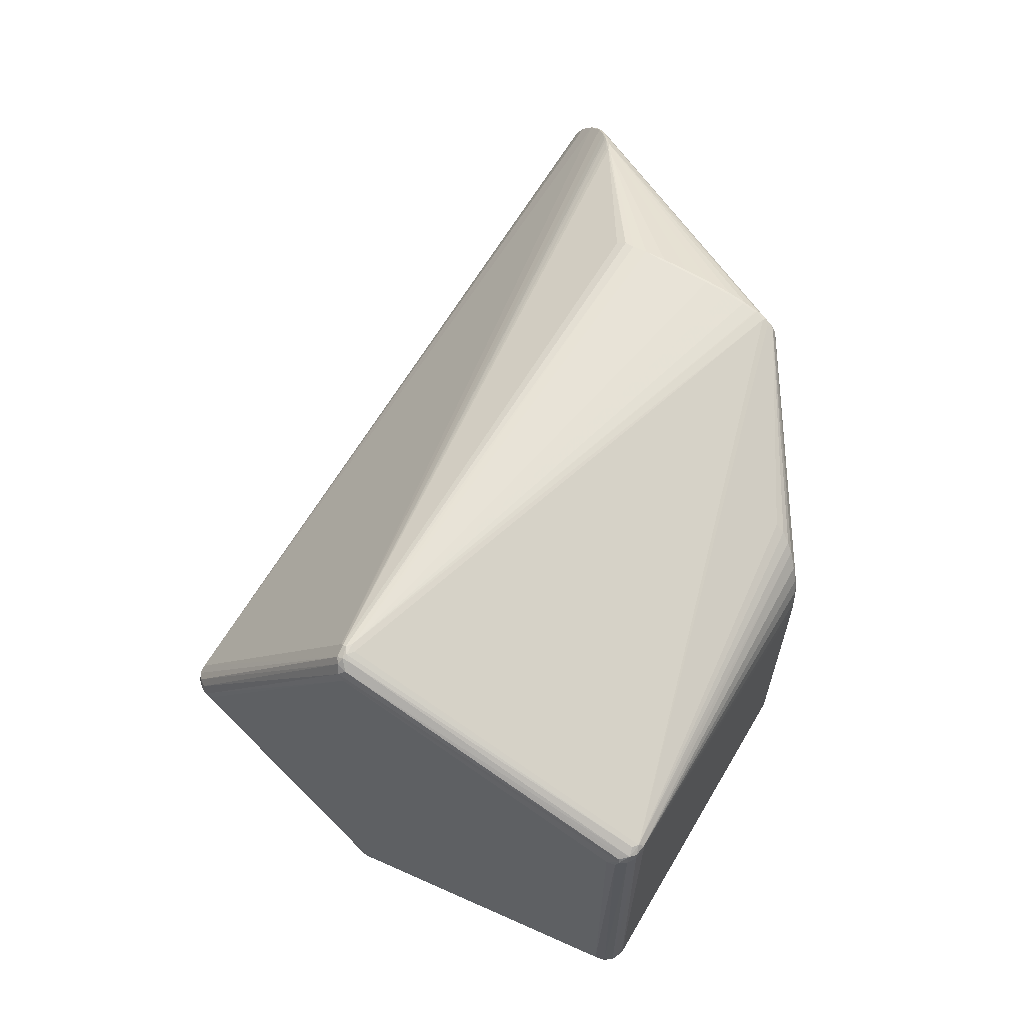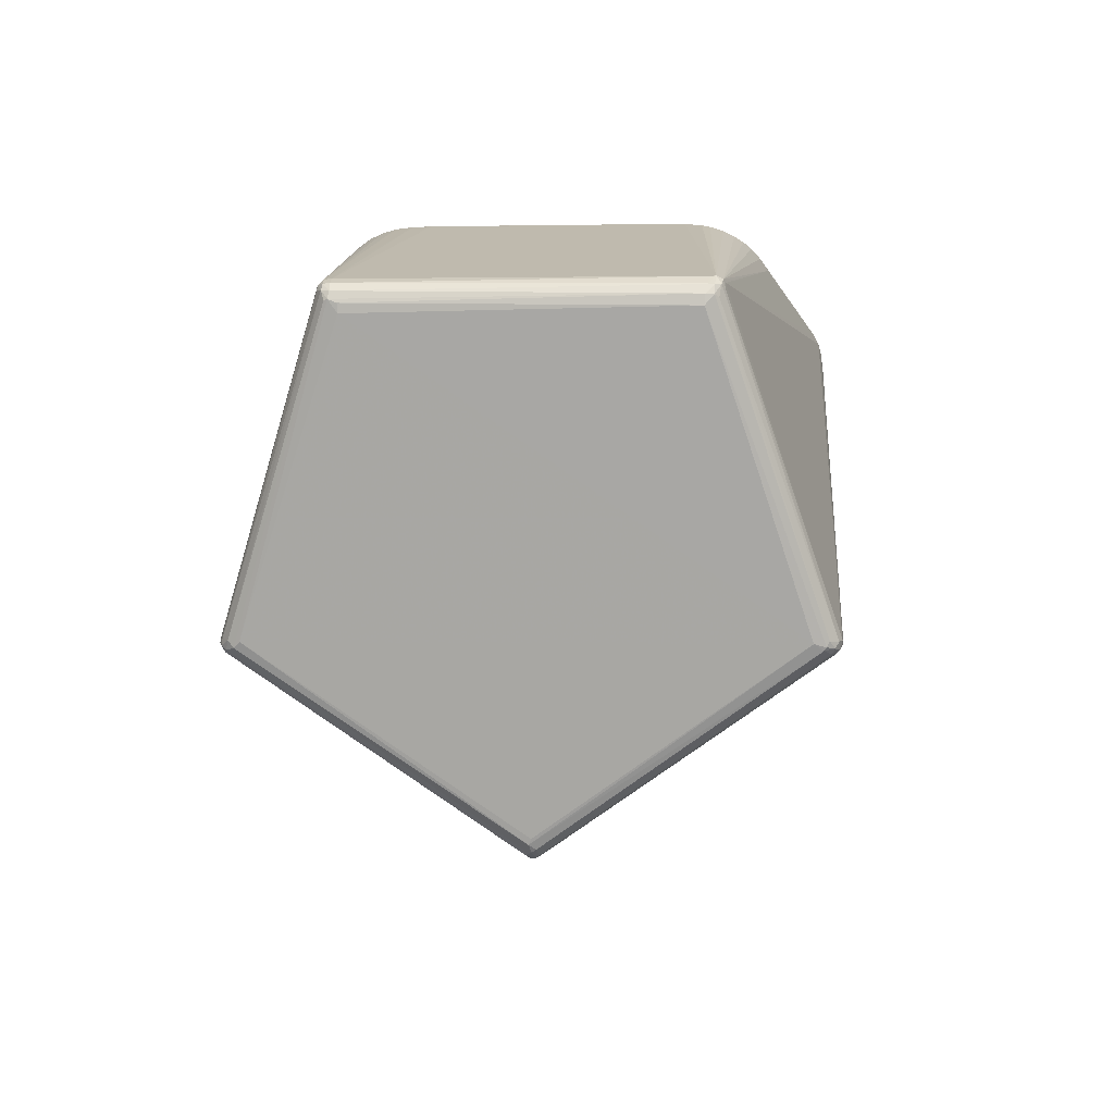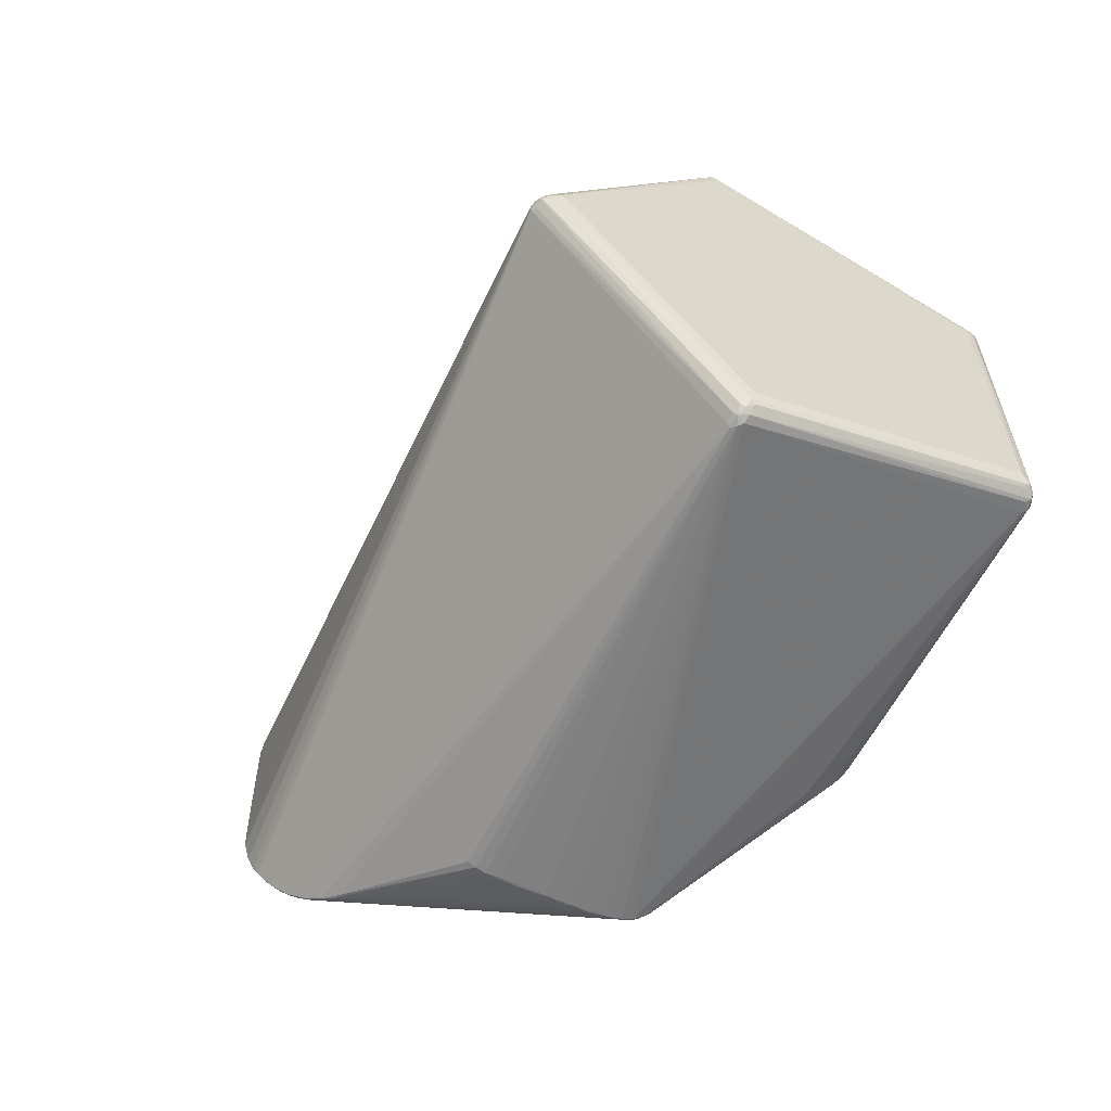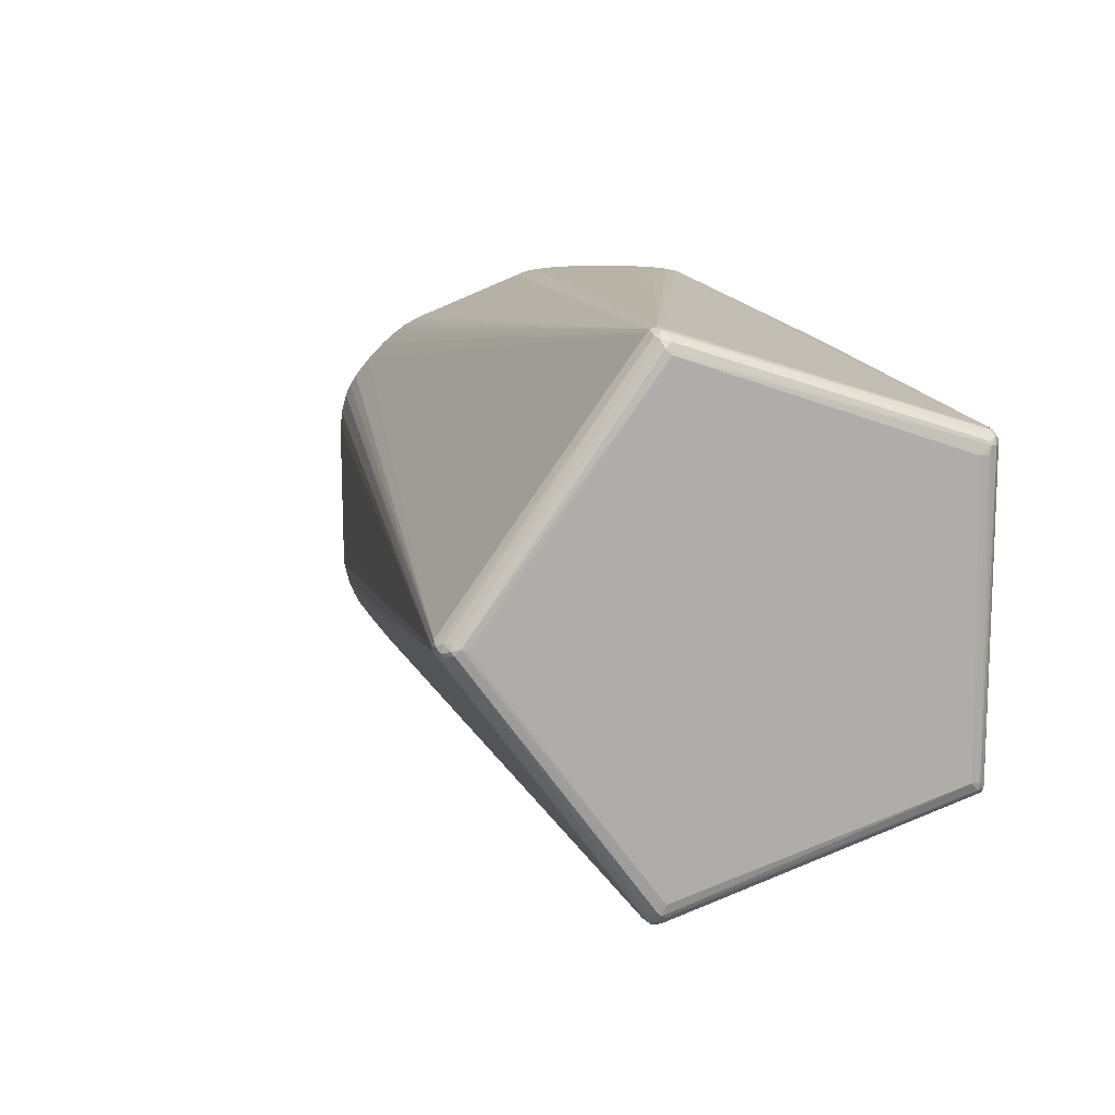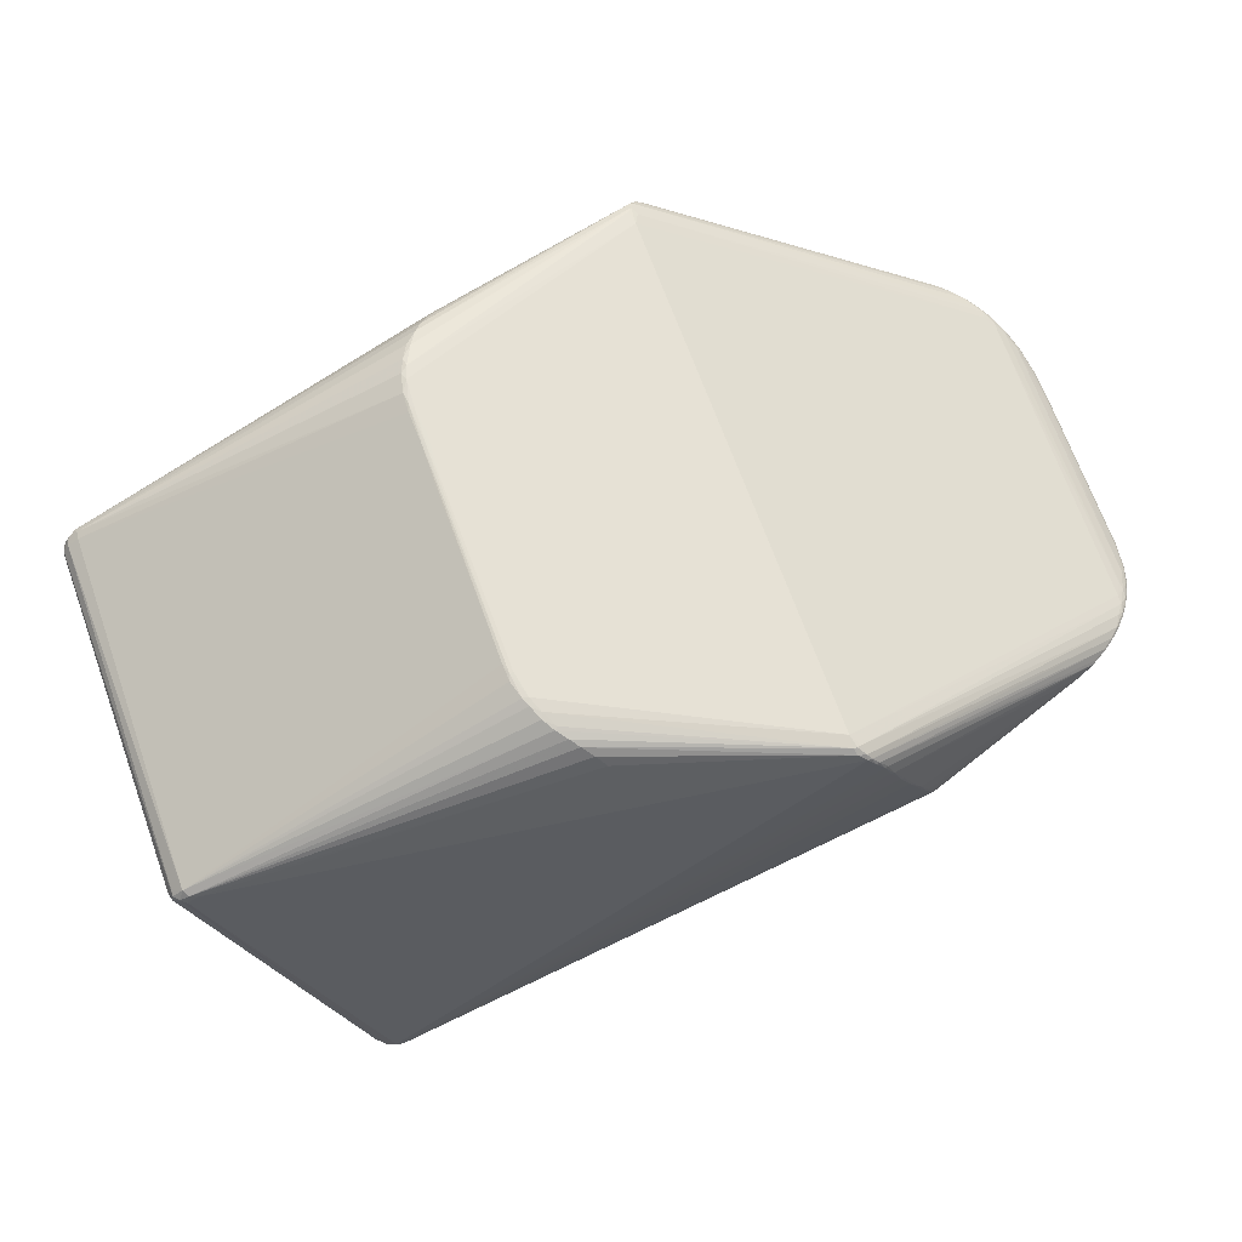
<metadata>
{"format":"obj","ext":"obj","renderer":"f3d","projection":"perspective","resolution":1024,"background":"white","views":[{"elev":62.6,"azim":-83.2,"up":"+Y"},{"elev":-8.3,"azim":-86.6,"up":"+Z"},{"elev":-58.3,"azim":-139.5,"up":"+Y"},{"elev":13.4,"azim":-126.5,"up":"+Y"},{"elev":67.8,"azim":-20.8,"up":"+Z"}]}
</metadata>
<code>
v 0.4346 0.1277 -0.0343
v 0.4124 0.1716 -0.01545
v 0.4306 -0.139 -0.03684
v -0.2057 0.09295 0.2717
v -0.1871 -0.1968 0.2609
v 0.3769 -0.212 -0.01299
v 0.06352 -0.2983 0.2044
v -0.5484 -0.1783 0.09932
v -0.5497 -0.1679 0.1124
v -0.534 0.199 0.1152
v -0.5413 0.185 0.1206
v -0.5425 0.1937 0.1028
v -0.4145 0.3006 -0.2009
v -0.3092 0.00414 -0.4083
v -0.309 0.01634 -0.4067
v -0.393 -0.2901 -0.2132
v -0.4041 -0.2881 -0.2172
v -0.4242 -0.2816 -0.207
v -0.2034 0.1297 0.2719
v -0.2064 -0.1395 0.2691
v -0.2018 -0.1654 0.2681
v -0.1559 -0.236 0.2306
v -0.2076 -0.1643 0.2681
v -0.213 -0.1286 0.2687
v 0.3511 -0.2306 -0.002374
v 0.3699 -0.2197 -0.006756
v 0.3825 -0.2105 -0.01064
v 0.4154 -0.1769 -0.02661
v 0.4239 -0.1643 -0.0331
v 0.4318 -0.1504 -0.04068
v 0.4446 -0.003657 -0.05037
v 0.4448 0.05445 -0.04836
v 0.4458 0.07929 -0.04937
v 0.4449 0.101 -0.04797
v 0.4398 0.129 -0.0417
v 0.4007 0.1893 -0.01164
v 0.3886 0.2002 -0.006641
v 0.3532 0.2235 0.003062
v 0.3332 0.2321 0.00648
v -0.2097 0.1287 0.2711
v -0.208 0.1485 0.2713
v -0.1968 0.1828 0.2684
v -0.1883 0.1976 0.2646
v -0.1755 0.2109 0.2597
v -0.1677 0.2194 0.2547
v -0.1595 0.2271 0.2481
v 0.1356 -0.3078 0.05858
v 0.1452 -0.3044 0.0317
v 0.1136 -0.3097 0.1061
v 0.09003 -0.3089 0.1567
v 0.07077 -0.3052 0.1895
v 0.05287 -0.291 0.2127
v 0.07989 0.3005 0.1954
v 0.09927 0.3041 0.1623
v 0.06445 0.2917 0.2153
v 0.123 0.3058 0.1112
v 0.1436 0.3049 0.06304
v 0.1575 0.2963 0.02822
v -0.5527 -0.1645 0.0909
v -0.5455 -0.1806 0.1131
v -0.5398 0.1921 0.1205
v -0.5482 0.1865 0.1035
v -0.5459 0.177 0.09004
v -0.3904 0.3119 -0.2033
v -0.4155 0.2944 -0.2088
v -0.3074 0.009066 -0.4083
v -0.317 0.01199 -0.4104
v -0.3357 0.009441 -0.4048
v -0.3274 0.002525 -0.4072
v -0.3452 0.009454 -0.3917
v -0.4073 -0.2923 -0.2136
v -0.424 -0.2784 -0.2128
v -0.4275 -0.266 -0.2098
v 0.44 0.05983 -0.04215
v 0.4276 0.1438 -0.02722
v 0.4055 0.1773 -0.01119
v 0.4094 -0.1768 -0.01979
v -0.2048 0.05074 0.2712
v -0.1959 -0.181 0.2654
v 0.3654 0.2141 -0.004513
v -0.1907 -0.1991 0.2602
v -0.2091 0.093 0.2713
v 0.3239 -0.2412 -0.0002522
v 0.4326 -0.1453 -0.04317
v 0.4425 -0.1048 -0.05223
v 0.4407 -0.1057 -0.04783
v 0.446 0.05335 -0.05096
v 0.445 0.09728 -0.04966
v 0.4367 0.1342 -0.04051
v 0.4291 0.149 -0.02919
v 0.4087 0.1784 -0.0141
v 0.3744 0.2095 -0.0002022
v -0.2005 0.1602 0.2717
v 0.06082 -0.2899 0.2094
v 0.1225 -0.309 0.07925
v 0.07151 0.2981 0.203
v 0.06588 0.2948 0.2087
v 0.1094 0.3055 0.1351
v -0.5396 -0.1844 0.1092
v -0.5414 -0.1693 0.1207
v -0.5298 -0.1847 0.1179
v -0.5471 0.185 0.1116
v -0.5485 0.1774 0.09939
v -0.3867 0.3069 -0.2088
v -0.3267 0.01595 -0.4074
v -0.3423 0.01227 -0.3975
v -0.4066 -0.2947 -0.204
v -0.4139 -0.2838 -0.2182
v -0.4154 -0.2909 -0.2063
v 0.4098 0.1642 -0.01322
v 0.4199 0.1577 -0.02041
v 0.4001 -0.1881 -0.01476
v 0.4204 -0.16 -0.02774
v 0.3602 -0.2228 -0.009031
v 0.344 0.2251 -0.0005096
v -0.1742 -0.2182 0.2505
v -0.2103 -0.1392 0.2692
v -0.2085 0.05079 0.2711
v 0.3805 -0.2105 -0.008123
v 0.4069 -0.1851 -0.01956
v 0.427 -0.1554 -0.03446
v 0.4346 -0.1388 -0.0417
v 0.4431 -0.0835 -0.05244
v 0.4454 0.02599 -0.05172
v 0.4431 0.09924 -0.045
v 0.4386 0.1275 -0.03915
v 0.3986 0.1913 -0.01259
v 0.3866 0.2001 -0.004094
v 0.07588 0.2914 0.2079
v 0.06811 0.2778 0.2163
v 0.1332 -0.3081 0.05657
v 0.0866 -0.3088 0.1575
v 0.06723 -0.3018 0.1984
v 0.05484 -0.2971 0.2076
v 0.05383 -0.279 0.215
v 0.09747 0.3043 0.16
v 0.06922 0.2911 0.2138
v 0.06195 0.2668 0.2203
v -0.5539 -0.1655 0.1019
v -0.5502 -0.1742 0.1116
v -0.5399 -0.1758 0.1221
v -0.5306 0.1984 0.1217
v -0.5462 0.1903 0.1024
v -0.5301 0.1856 0.1277
v -0.4079 0.3033 -0.2097
v -0.4058 0.3076 -0.1978
v -0.395 0.3106 -0.1934
v -0.3351 0.0167 -0.4025
v -0.3997 -0.2959 -0.2064
v -0.4224 -0.2759 -0.216
v 0.4193 0.1486 -0.01995
v 0.4101 -0.1672 -0.01972
v 0.4194 -0.1508 -0.02662
v -0.1934 0.1633 0.2704
v -0.2008 0.1035 0.2713
v -0.1644 -0.2278 0.242
v -0.1818 -0.2094 0.2557
v -0.2042 -0.1731 0.2672
v -0.1982 -0.1873 0.264
v -0.2125 -0.1459 0.2685
v -0.211 0.05489 0.2703
v 0.3486 -0.2315 -0.004171
v 0.3313 -0.2392 0.001195
v 0.354 -0.2278 -0.001208
v 0.368 -0.2195 -0.004422
v 0.3717 -0.218 -0.009454
v 0.3926 -0.2002 -0.01259
v 0.3949 -0.1999 -0.01541
v 0.3927 -0.2017 -0.01639
v 0.4137 -0.1791 -0.02707
v 0.4054 -0.189 -0.02058
v 0.4189 -0.169 -0.02756
v 0.4279 -0.1571 -0.0383
v 0.4378 -0.1313 -0.04748
v 0.4381 -0.1312 -0.04625
v 0.4427 -0.1042 -0.05094
v 0.4449 0.0285 -0.04965
v 0.4431 0.06275 -0.04566
v 0.4461 0.07785 -0.0512
v 0.4416 0.1203 -0.04501
v 0.422 0.1628 -0.02361
v 0.4324 0.146 -0.03543
v 0.4313 0.1487 -0.0326
v 0.3983 0.1896 -0.008784
v 0.4188 0.1682 -0.02373
v 0.4146 0.1738 -0.01925
v 0.382 0.205 -0.006566
v 0.3643 0.2171 -0.001711
v 0.3763 0.2096 -0.002565
v 0.341 0.2286 0.002823
v -0.2069 0.1359 0.2719
v -0.196 0.1744 0.2706
v -0.203 0.1681 0.2705
v -0.1852 0.1955 0.2659
v -0.1542 0.2337 0.2396
v -0.1444 0.2408 0.2276
v 0.1413 -0.3069 0.04242
v 0.1489 -0.3 0.02302
v 0.1103 -0.3101 0.1071
v 0.1015 -0.3098 0.1329
v 0.09805 -0.31 0.1342
v 0.1253 -0.3089 0.08005
v 0.06334 -0.3021 0.1998
v 0.08353 -0.3061 0.1741
v 0.07474 -0.3044 0.1881
v 0.07978 -0.3074 0.1753
v 0.05677 -0.2915 0.2116
v 0.07868 0.3007 0.1927
v 0.08887 0.3025 0.1813
v 0.08738 0.3028 0.1786
v 0.0816 0.2986 0.197
v 0.07309 0.297 0.2067
v 0.1221 0.3063 0.1069
v 0.1344 0.3058 0.08498
v 0.1334 0.306 0.08075
v 0.1109 0.305 0.138
v 0.1555 0.3011 0.03822
v 0.1501 0.3034 0.04764
v 0.06433 0.2858 0.2182
v 0.0599 0.2814 0.2198
v -0.5526 -0.1739 0.1014
v -0.536 -0.1823 0.1198
v -0.529 0.1929 0.1274
v -0.5432 0.1934 0.1134
v -0.3873 0.3125 -0.1965
v -0.4036 0.3092 -0.2047
v -0.3886 0.31 -0.2068
v -0.4009 0.3057 -0.2111
v -0.3991 0.3112 -0.2014
v -0.4196 0.2881 -0.2032
v -0.3251 0.006178 -0.4098
v -0.3166 -0.0004742 -0.4059
v -0.3381 0.004918 -0.4021
v -0.3933 -0.2944 -0.2087
v -0.4173 -0.287 -0.2134
f 228 15 67
f 73 63 230
f 15 228 104
f 63 73 59
f 105 228 67
f 70 73 230
f 13 65 143
f 229 147 225
f 190 58 217
f 15 182 89
f 149 107 71
f 99 107 101
f 14 17 232
f 85 174 14
f 148 65 145
f 228 105 145
f 145 105 148
f 145 65 13
f 148 105 68
f 13 143 12
f 142 147 10
f 147 229 10
f 227 104 228
f 227 58 190
f 190 115 227
f 11 141 144
f 138 219 220
f 102 11 61
f 234 149 71
f 234 198 48
f 48 149 234
f 57 218 225
f 225 147 96
f 96 53 225
f 96 147 142
f 108 17 71
f 71 107 109
f 109 99 60
f 107 99 109
f 139 59 221
f 222 141 60
f 222 99 101
f 60 99 222
f 35 180 15
f 15 89 35
f 35 89 182
f 175 122 30
f 30 174 175
f 86 122 175
f 175 174 85
f 84 174 30
f 30 14 84
f 84 14 174
f 66 123 85
f 85 14 66
f 66 124 123
f 179 124 66
f 66 88 179
f 67 15 66
f 66 14 67
f 15 180 66
f 180 88 66
f 101 107 203
f 226 145 13
f 228 145 226
f 67 14 231
f 231 105 67
f 231 68 105
f 231 14 232
f 232 17 231
f 17 108 231
f 231 108 69
f 69 108 233
f 233 231 69
f 68 231 233
f 61 11 223
f 11 144 223
f 223 142 61
f 193 42 223
f 195 46 55
f 142 46 195
f 103 59 139
f 63 59 103
f 214 213 56
f 55 219 137
f 130 219 138
f 173 14 30
f 215 57 225
f 214 57 215
f 225 213 215
f 215 213 214
f 98 213 225
f 225 210 136
f 136 210 54
f 136 98 225
f 54 98 136
f 225 53 208
f 208 210 225
f 53 210 208
f 54 210 209
f 209 210 53
f 209 38 54
f 97 96 142
f 97 195 55
f 92 38 211
f 211 209 53
f 38 209 211
f 104 227 187
f 150 233 108
f 235 109 18
f 235 150 108
f 235 108 71
f 71 109 235
f 8 109 60
f 60 221 8
f 18 109 8
f 8 221 18
f 141 222 81
f 141 24 161
f 161 144 141
f 160 24 141
f 100 141 11
f 11 9 100
f 100 9 141
f 140 221 60
f 60 141 140
f 141 9 140
f 139 221 140
f 140 102 139
f 11 102 140
f 140 9 11
f 152 113 153
f 86 32 178
f 126 90 1
f 74 178 1
f 176 175 85
f 86 175 176
f 85 123 176
f 176 32 86
f 123 124 176
f 138 154 155
f 192 42 193
f 138 220 192
f 192 154 138
f 22 222 101
f 156 222 22
f 107 149 51
f 51 203 107
f 48 163 197
f 197 149 48
f 197 163 47
f 224 12 143
f 13 12 224
f 224 102 61
f 61 142 224
f 142 10 224
f 64 226 229
f 64 229 225
f 64 227 228
f 228 226 64
f 225 218 64
f 218 217 64
f 64 217 58
f 58 227 64
f 68 233 106
f 73 70 106
f 230 65 106
f 106 70 230
f 106 65 148
f 148 68 106
f 106 150 73
f 233 150 106
f 142 223 44
f 44 219 55
f 139 102 62
f 62 103 139
f 62 224 143
f 102 224 62
f 63 103 62
f 230 63 62
f 62 65 230
f 62 143 65
f 214 56 39
f 39 56 38
f 39 57 214
f 39 38 190
f 218 57 39
f 190 217 39
f 39 217 218
f 183 35 182
f 126 35 183
f 183 90 126
f 48 198 83
f 83 163 48
f 198 234 83
f 50 163 25
f 216 56 213
f 213 98 216
f 216 98 54
f 54 38 216
f 38 56 216
f 212 97 55
f 96 97 212
f 55 137 212
f 53 96 212
f 212 211 53
f 137 129 212
f 92 211 212
f 142 195 196
f 196 97 142
f 195 97 196
f 185 182 15
f 15 104 185
f 185 183 182
f 80 187 227
f 189 38 92
f 72 235 18
f 150 235 72
f 73 150 72
f 72 59 73
f 72 221 59
f 18 221 72
f 116 222 156
f 24 160 117
f 29 172 28
f 29 173 30
f 34 88 180
f 180 35 34
f 179 88 34
f 34 33 179
f 34 35 126
f 87 176 124
f 87 124 179
f 179 33 87
f 74 1 3
f 3 122 86
f 86 178 3
f 3 178 74
f 20 155 78
f 78 117 20
f 93 155 154
f 154 192 93
f 93 192 193
f 156 22 134
f 101 203 134
f 134 22 101
f 134 116 156
f 134 52 116
f 206 51 149
f 202 163 49
f 47 163 202
f 131 197 47
f 47 202 131
f 131 202 95
f 149 197 131
f 131 95 149
f 146 224 10
f 146 10 229
f 229 226 146
f 146 226 13
f 13 224 146
f 43 223 42
f 43 44 223
f 45 46 142
f 142 44 45
f 55 46 45
f 45 44 55
f 152 153 151
f 75 1 90
f 90 111 75
f 111 151 75
f 113 3 75
f 75 3 1
f 75 153 113
f 75 151 153
f 71 17 16
f 16 234 71
f 17 14 16
f 170 28 171
f 171 169 170
f 170 29 28
f 173 29 170
f 14 173 170
f 170 16 14
f 169 16 170
f 162 83 234
f 234 16 162
f 25 163 162
f 163 83 162
f 200 50 201
f 49 163 200
f 163 50 200
f 203 51 133
f 166 169 27
f 91 36 184
f 186 36 91
f 91 2 186
f 187 80 188
f 38 189 188
f 188 189 187
f 190 38 188
f 188 115 190
f 188 227 115
f 188 80 227
f 187 189 37
f 37 184 36
f 157 81 222
f 222 116 157
f 157 52 81
f 116 52 157
f 141 158 23
f 23 160 141
f 23 117 160
f 141 81 159
f 159 158 141
f 152 138 135
f 172 29 121
f 113 172 121
f 30 122 121
f 121 29 30
f 122 3 121
f 121 3 113
f 125 34 126
f 126 1 125
f 125 1 178
f 33 34 125
f 32 33 125
f 125 178 32
f 32 176 177
f 177 33 32
f 177 87 33
f 24 117 118
f 132 206 149
f 50 206 132
f 149 201 132
f 201 50 132
f 204 50 25
f 204 206 50
f 199 202 49
f 95 202 199
f 149 95 199
f 199 201 149
f 49 200 199
f 199 200 201
f 42 192 194
f 194 43 42
f 194 192 220
f 194 220 219
f 219 44 194
f 44 43 194
f 219 130 76
f 130 2 76
f 76 137 219
f 76 2 91
f 91 184 76
f 76 184 137
f 111 2 110
f 110 151 111
f 110 2 130
f 110 130 138
f 110 138 152
f 152 151 110
f 6 169 166
f 166 16 6
f 6 16 169
f 114 16 166
f 166 162 114
f 114 162 16
f 166 27 26
f 25 162 26
f 26 162 166
f 26 164 25
f 165 164 26
f 168 169 171
f 168 27 169
f 119 133 165
f 165 26 119
f 119 26 27
f 127 186 185
f 36 186 127
f 127 185 104
f 104 187 127
f 187 37 127
f 127 37 36
f 181 186 2
f 181 111 90
f 181 2 111
f 90 183 181
f 183 185 181
f 185 186 181
f 137 184 128
f 184 37 128
f 128 129 137
f 128 212 129
f 92 212 128
f 128 189 92
f 128 37 189
f 20 117 21
f 117 23 21
f 21 155 20
f 21 23 158
f 138 155 21
f 21 135 138
f 81 52 5
f 5 159 81
f 176 87 31
f 31 177 176
f 87 177 31
f 41 144 40
f 41 93 193
f 41 223 144
f 193 223 41
f 93 41 191
f 191 41 40
f 205 164 165
f 165 133 205
f 25 164 205
f 205 204 25
f 205 133 51
f 51 206 205
f 206 204 205
f 133 119 7
f 7 134 203
f 203 133 7
f 171 28 120
f 28 172 120
f 152 135 77
f 135 94 77
f 77 120 172
f 77 113 152
f 77 172 113
f 159 5 79
f 158 159 79
f 52 135 79
f 79 5 52
f 79 21 158
f 135 21 79
f 93 191 19
f 19 78 155
f 155 93 19
f 4 191 118
f 78 19 4
f 4 19 191
f 117 78 4
f 4 118 117
f 82 191 40
f 118 191 82
f 40 144 82
f 144 161 82
f 82 161 24
f 24 118 82
f 207 7 94
f 207 135 52
f 207 94 135
f 52 134 207
f 134 7 207
f 94 7 167
f 167 168 171
f 171 120 167
f 167 7 119
f 27 168 167
f 167 119 27
f 94 167 112
f 112 167 120
f 112 77 94
f 120 77 112

</code>
